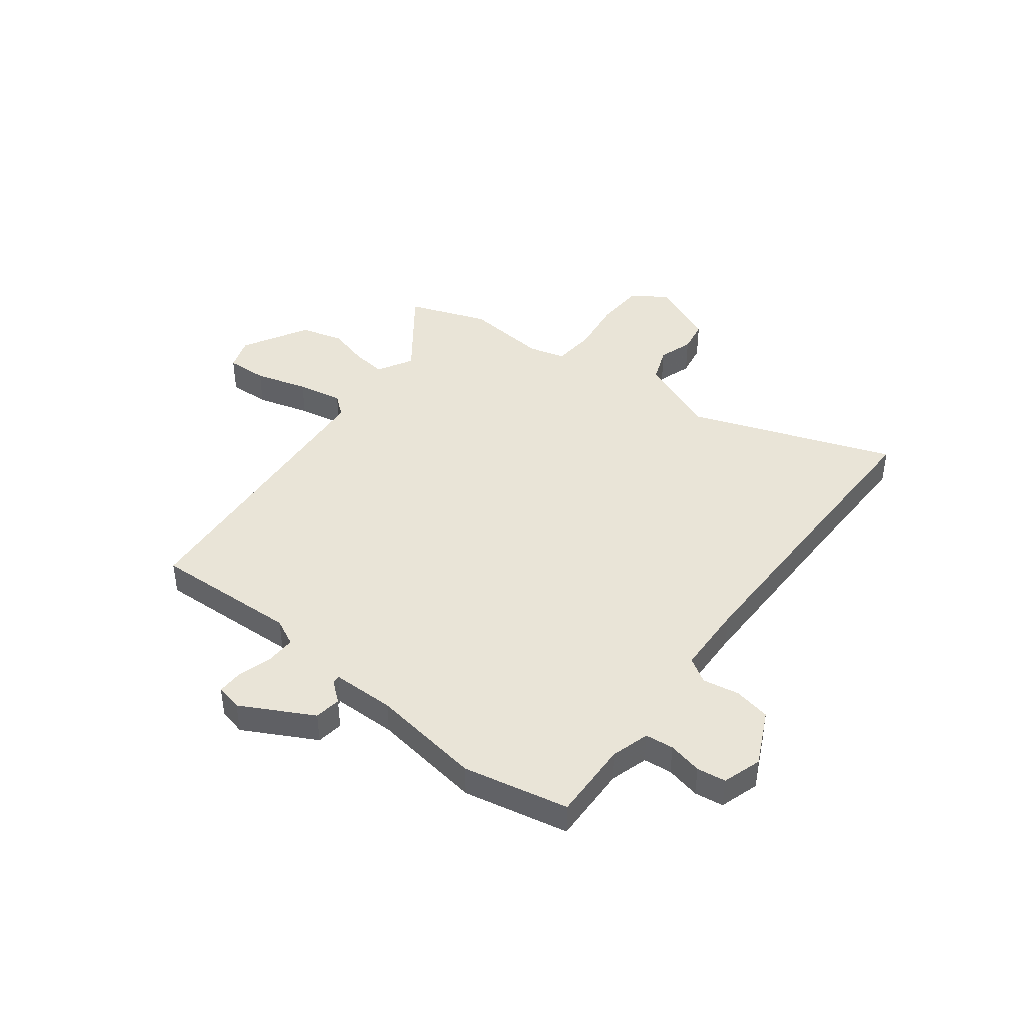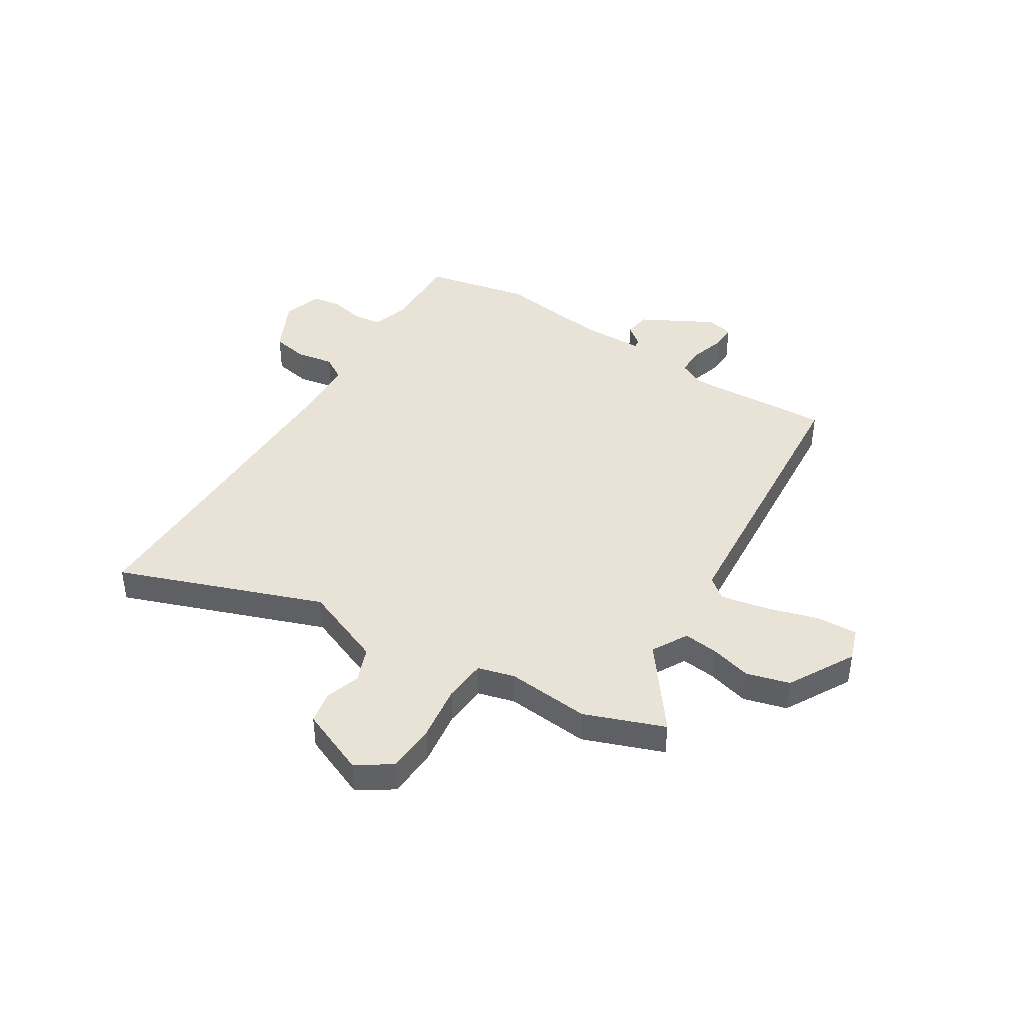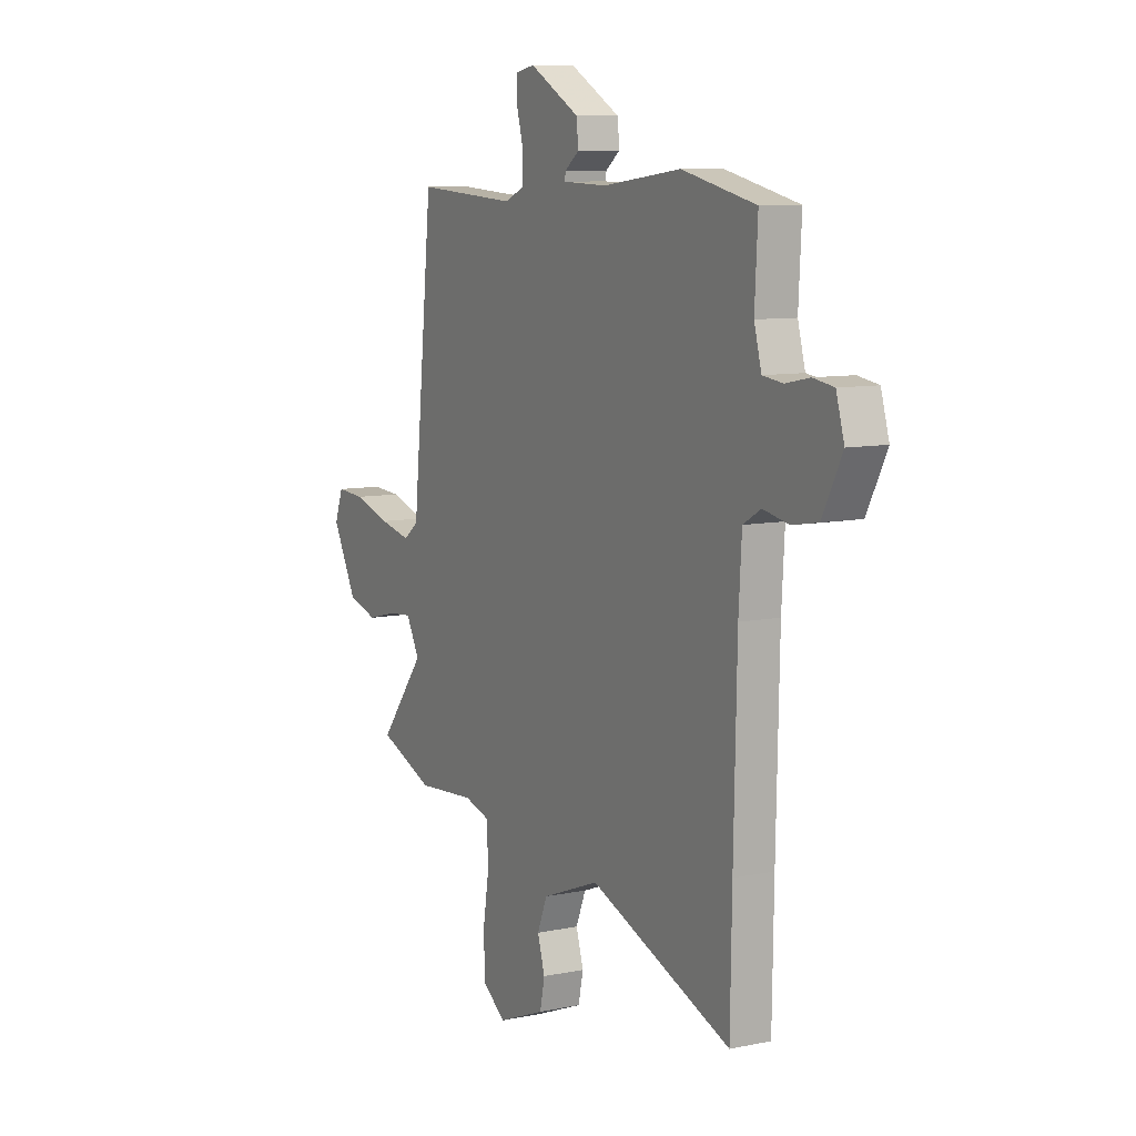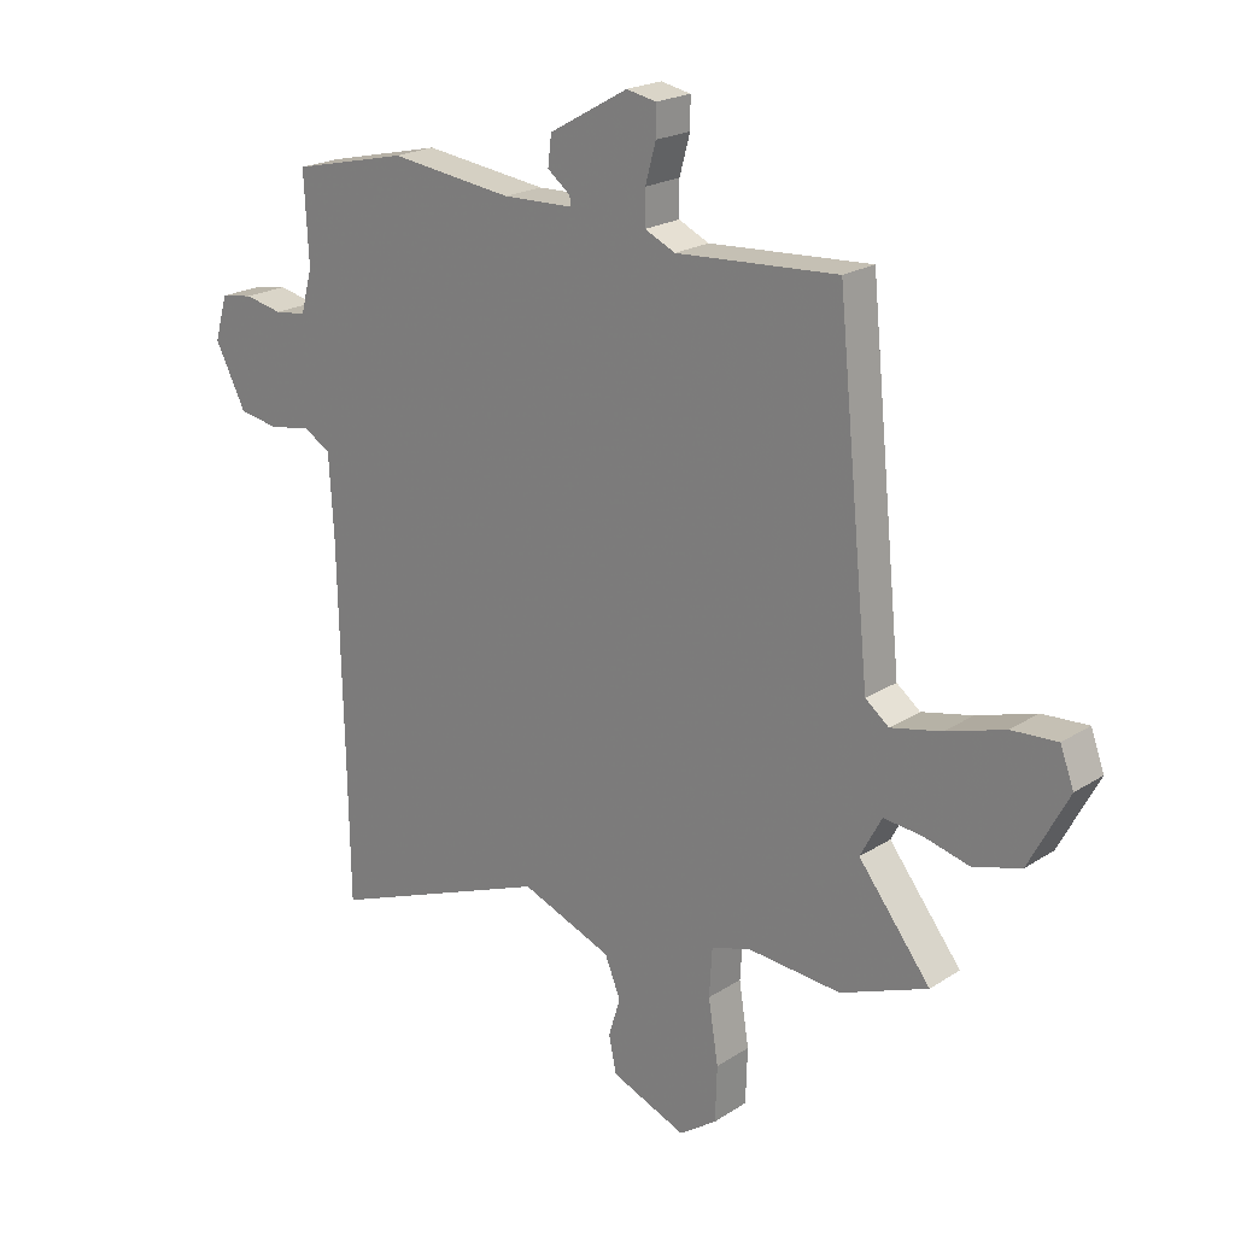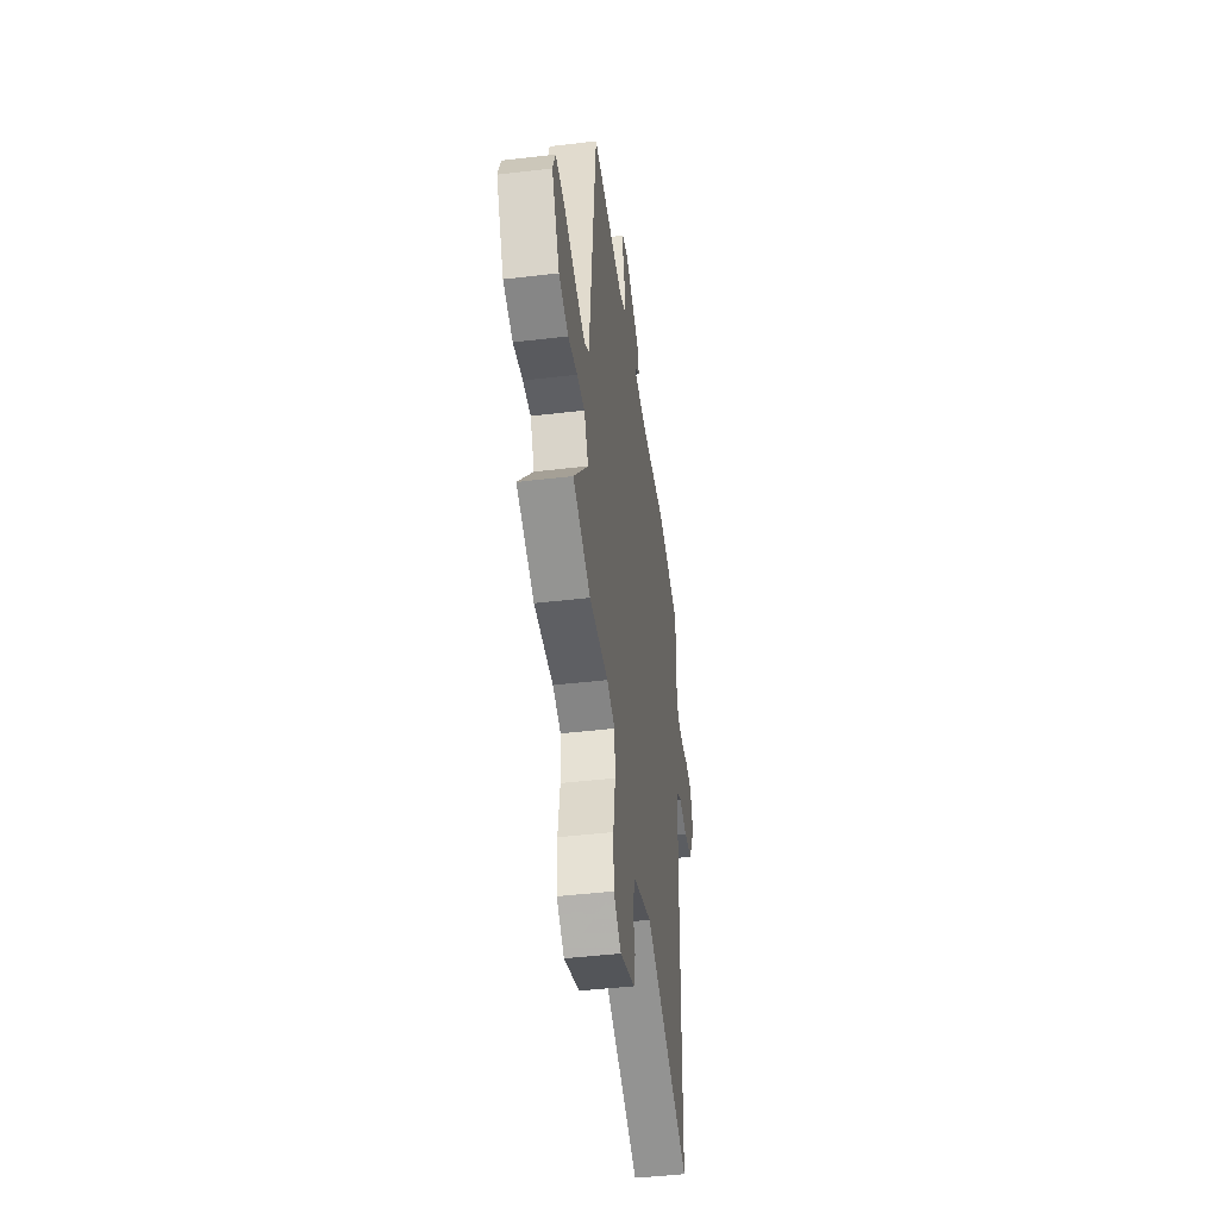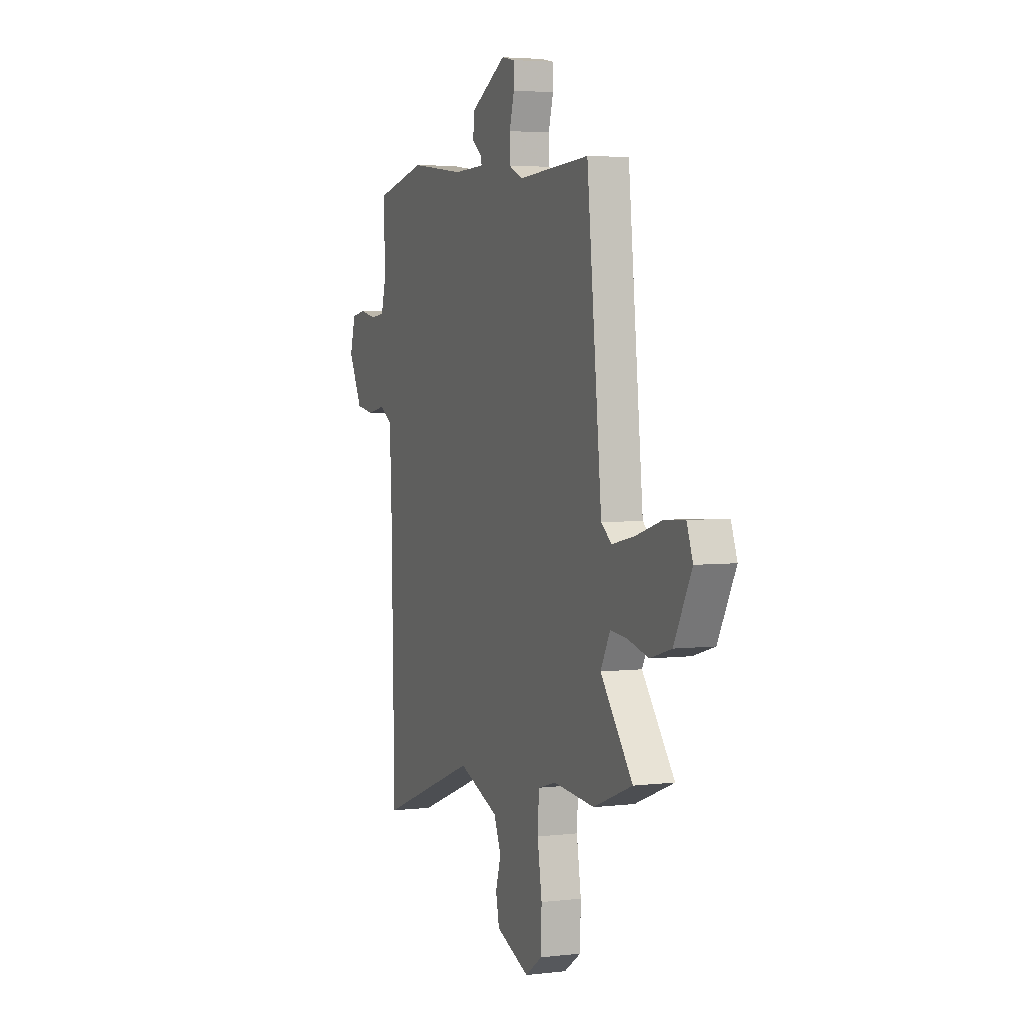
<metadata>
{"format":"obj","ext":"obj","renderer":"f3d","projection":"perspective","resolution":1024,"background":"white","views":[{"elev":43.1,"azim":38.8,"up":"+Y"},{"elev":41.9,"azim":-146.8,"up":"+Y"},{"elev":8.9,"azim":61.0,"up":"+Z"},{"elev":21.2,"azim":-138.7,"up":"+Z"},{"elev":-45.9,"azim":-82.3,"up":"+Z"},{"elev":4.0,"azim":-111.4,"up":"+Z"}]}
</metadata>
<code>
v 0.35 0.07 0.535
v 0.549 0.07 0.489
v 0.541 0.07 0.338
v 0.561 0.07 0.265
v 0.615 0.07 0.258
v 0.68 0.07 0.271
v 0.735 0.07 0.262
v 0.757 0.07 0.187
v 0.704 0.07 0.084
v 0.634 0.07 0.072
v 0.565 0.07 0.086
v 0.517 0.07 0.058
v 0.509 0.07 -0.077
v 0.501 0.07 -0.44
v 0.497 0.07 -0.689
v 0.114 0.07 -0.54
v -0.042 0.07 -0.6
v -0.069 0.07 -0.666
v -0.049 0.07 -0.732
v -0.062 0.07 -0.794
v -0.19 0.07 -0.845
v -0.254 0.07 -0.8
v -0.257 0.07 -0.707
v -0.24 0.07 -0.601
v -0.245 0.07 -0.519
v -0.314 0.07 -0.499
v -0.472 0.07 -0.511
v -0.621 0.07 -0.452
v -0.498 0.07 -0.295
v -0.534 0.07 -0.227
v -0.599 0.07 -0.233
v -0.678 0.07 -0.253
v -0.759 0.07 -0.229
v -0.826 0.07 -0.102
v -0.803 0.07 -0.04
v -0.725 0.07 -0.045
v -0.625 0.07 -0.076
v -0.539 0.07 -0.095
v -0.499 0.07 -0.064
v -0.442 0.07 0.498
v -0.166 0.07 0.48
v -0.114 0.07 0.504
v -0.114 0.07 0.561
v -0.132 0.07 0.626
v -0.132 0.07 0.676
v -0.081 0.07 0.686
v 0.054 0.07 0.61
v 0.06 0.07 0.559
v 0.021 0.07 0.529
v 0.019 0.07 0.513
v 0.139 0.07 0.509
v 0.35 0 0.535
v 0.549 0 0.489
v 0.541 0 0.338
v 0.561 0 0.265
v 0.615 0 0.258
v 0.68 0 0.271
v 0.735 0 0.262
v 0.757 0 0.187
v 0.704 0 0.084
v 0.634 0 0.072
v 0.565 0 0.086
v 0.517 0 0.058
v 0.509 0 -0.077
v 0.501 0 -0.44
v 0.497 0 -0.689
v 0.114 0 -0.54
v -0.042 0 -0.6
v -0.069 0 -0.666
v -0.049 0 -0.732
v -0.062 0 -0.794
v -0.19 0 -0.845
v -0.254 0 -0.8
v -0.257 0 -0.707
v -0.24 0 -0.601
v -0.245 0 -0.519
v -0.314 0 -0.499
v -0.472 0 -0.511
v -0.621 0 -0.452
v -0.498 0 -0.295
v -0.534 0 -0.227
v -0.599 0 -0.233
v -0.678 0 -0.253
v -0.759 0 -0.229
v -0.826 0 -0.102
v -0.803 0 -0.04
v -0.725 0 -0.045
v -0.625 0 -0.076
v -0.539 0 -0.095
v -0.499 0 -0.064
v -0.442 0 0.498
v -0.166 0 0.48
v -0.114 0 0.504
v -0.114 0 0.561
v -0.132 0 0.626
v -0.132 0 0.676
v -0.081 0 0.686
v 0.054 0 0.61
v 0.06 0 0.559
v 0.021 0 0.529
v 0.019 0 0.513
v 0.139 0 0.509
f 47 48 49
f 46 47 49
f 45 46 49
f 44 45 49
f 43 44 49
f 42 43 49 50
f 41 42 50 51
f 39 40 41
f 35 36 37
f 34 35 37
f 33 34 37
f 32 33 37
f 31 32 37
f 30 31 37 38
f 29 30 38 39
f 26 27 28 29
f 39 41 51
f 29 39 51
f 26 29 51
f 25 26 51
f 22 23 24
f 21 22 24
f 20 21 24
f 19 20 24
f 18 19 24
f 14 15 16
f 13 14 16
f 12 13 16 17
f 9 10 11
f 8 9 11
f 7 8 11
f 6 7 11
f 5 6 11
f 4 5 11 12
f 3 4 12 17
f 1 2 3 17
f 24 25 51
f 18 24 51
f 17 18 51
f 1 17 51
f 100 99 98
f 100 98 97
f 100 97 96
f 100 96 95
f 100 95 94
f 101 100 94 93
f 102 101 93 92
f 92 91 90
f 88 87 86
f 88 86 85
f 88 85 84
f 88 84 83
f 88 83 82
f 89 88 82 81
f 90 89 81 80
f 80 79 78 77
f 102 92 90
f 102 90 80
f 102 80 77
f 102 77 76
f 75 74 73
f 75 73 72
f 75 72 71
f 75 71 70
f 75 70 69
f 67 66 65
f 67 65 64
f 68 67 64 63
f 62 61 60
f 62 60 59
f 62 59 58
f 62 58 57
f 62 57 56
f 63 62 56 55
f 68 63 55 54
f 68 54 53 52
f 102 76 75
f 102 75 69
f 102 69 68
f 102 68 52
f 1 52 53 2
f 2 53 54 3
f 3 54 55 4
f 4 55 56 5
f 5 56 57 6
f 6 57 58 7
f 7 58 59 8
f 8 59 60 9
f 9 60 61 10
f 10 61 62 11
f 11 62 63 12
f 12 63 64 13
f 13 64 65 14
f 14 65 66 15
f 15 66 67 16
f 16 67 68 17
f 17 68 69 18
f 18 69 70 19
f 19 70 71 20
f 20 71 72 21
f 21 72 73 22
f 22 73 74 23
f 23 74 75 24
f 24 75 76 25
f 25 76 77 26
f 26 77 78 27
f 27 78 79 28
f 28 79 80 29
f 29 80 81 30
f 30 81 82 31
f 31 82 83 32
f 32 83 84 33
f 33 84 85 34
f 34 85 86 35
f 35 86 87 36
f 36 87 88 37
f 37 88 89 38
f 38 89 90 39
f 39 90 91 40
f 40 91 92 41
f 41 92 93 42
f 42 93 94 43
f 43 94 95 44
f 44 95 96 45
f 45 96 97 46
f 46 97 98 47
f 47 98 99 48
f 48 99 100 49
f 49 100 101 50
f 50 101 102 51
f 51 102 52 1

</code>
